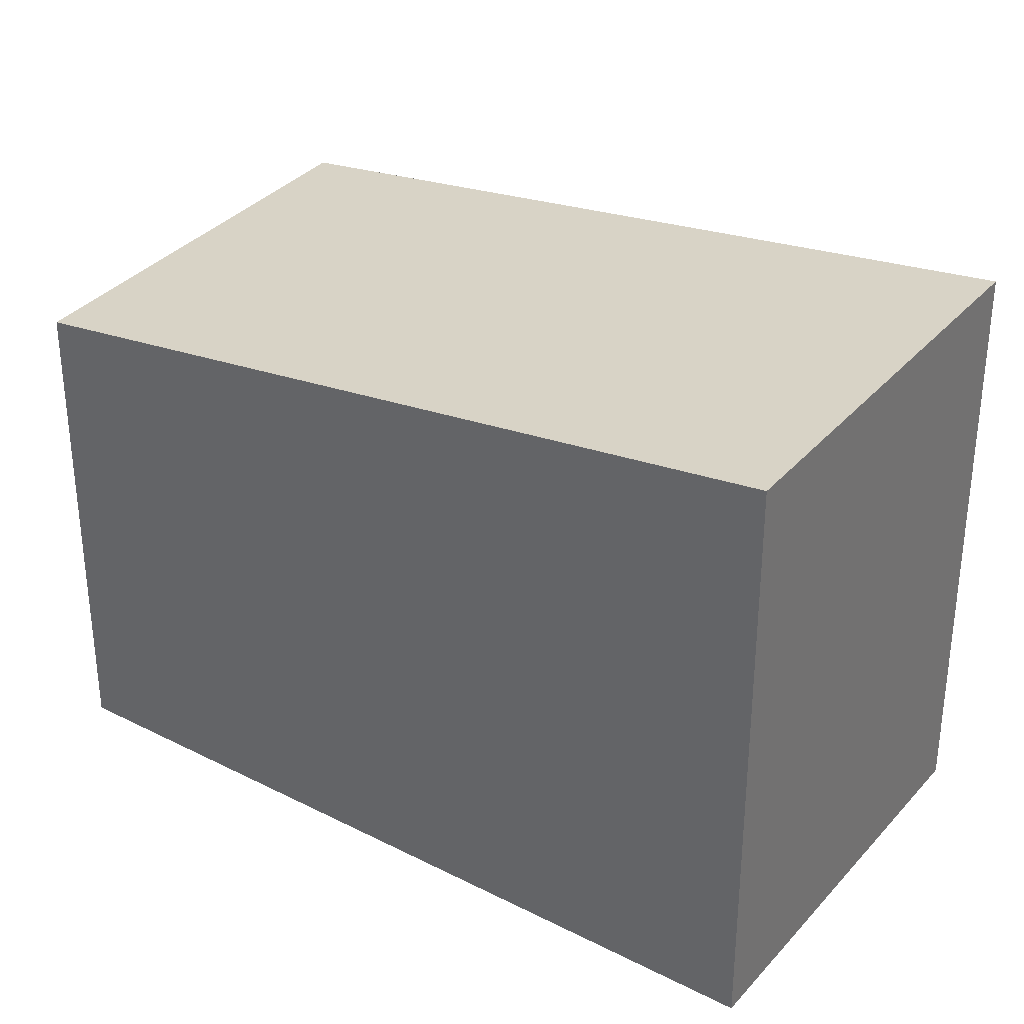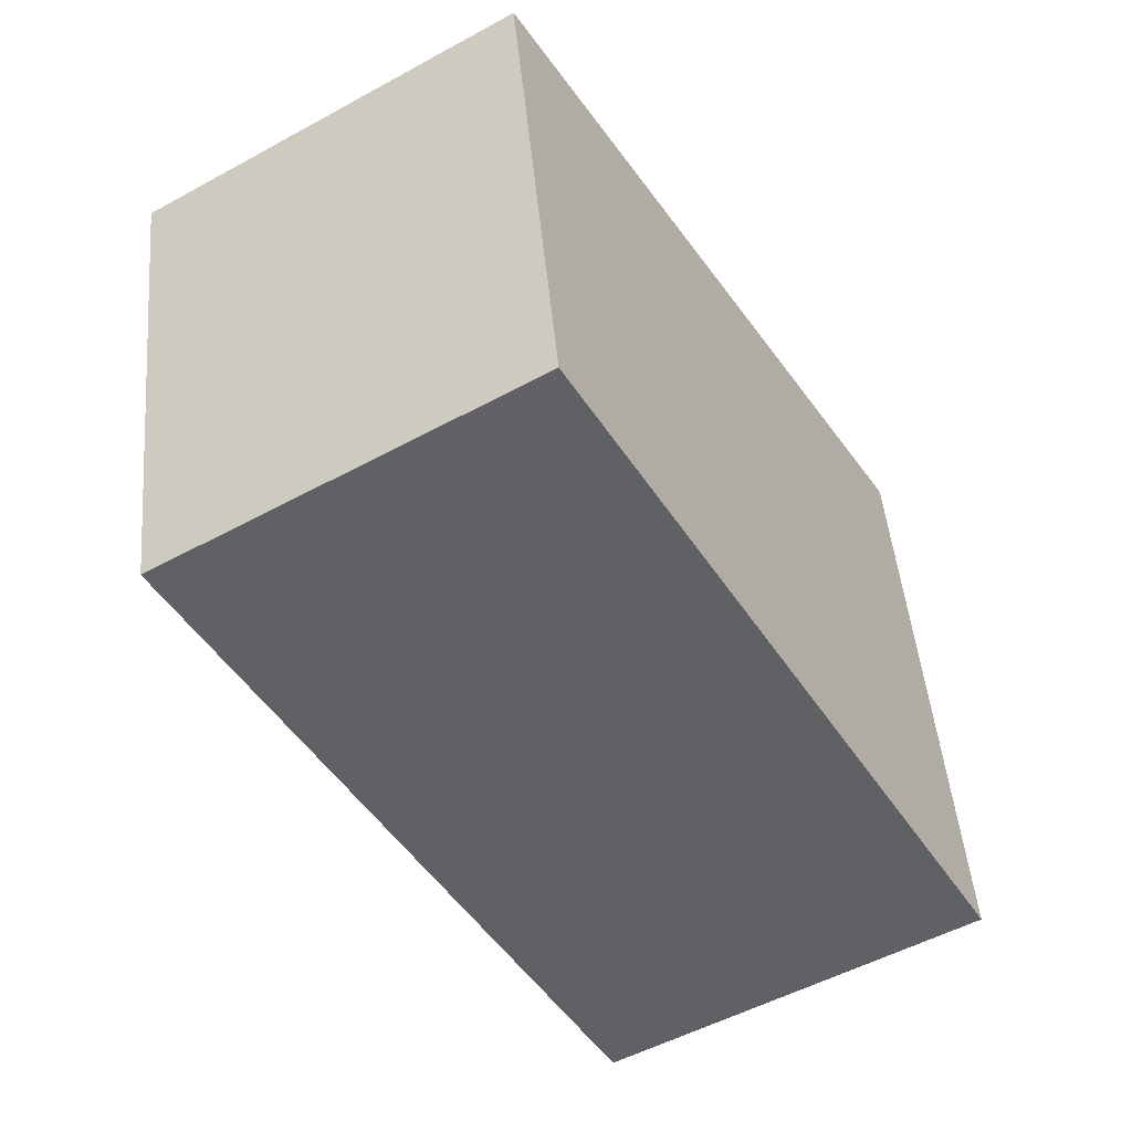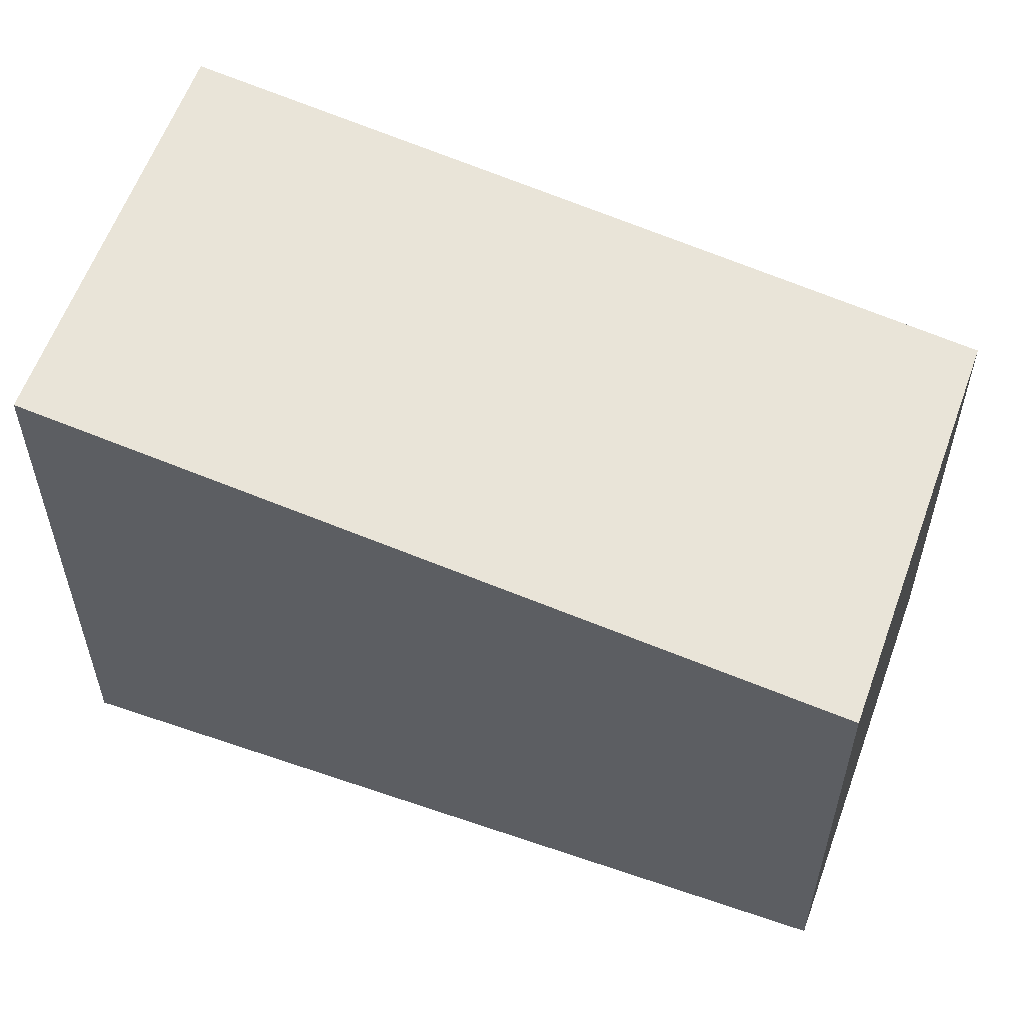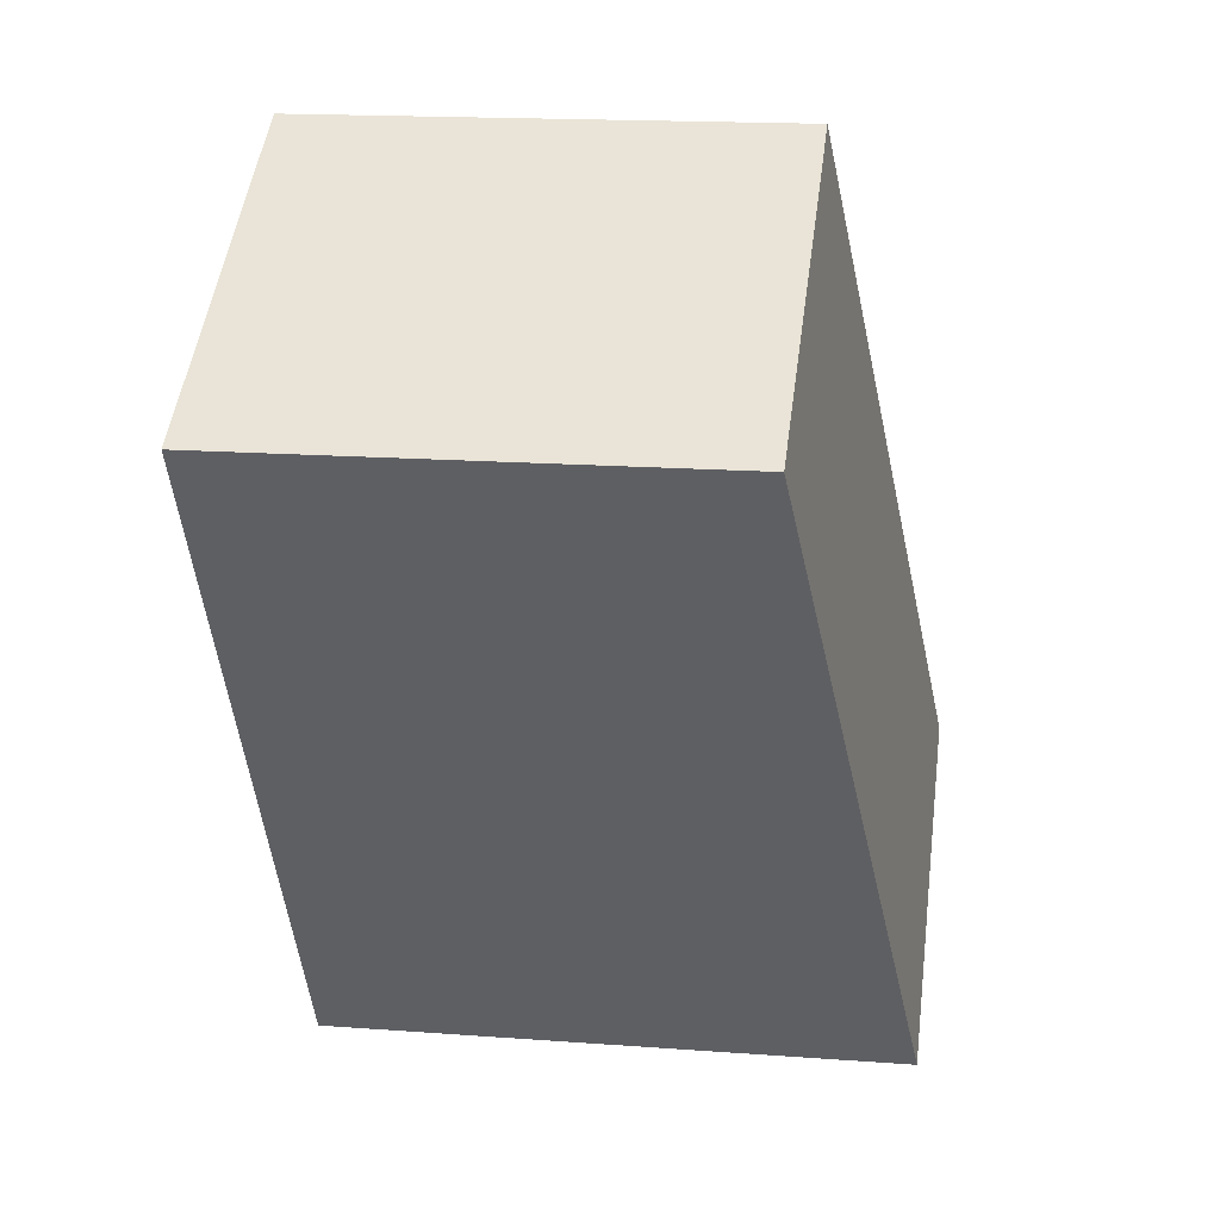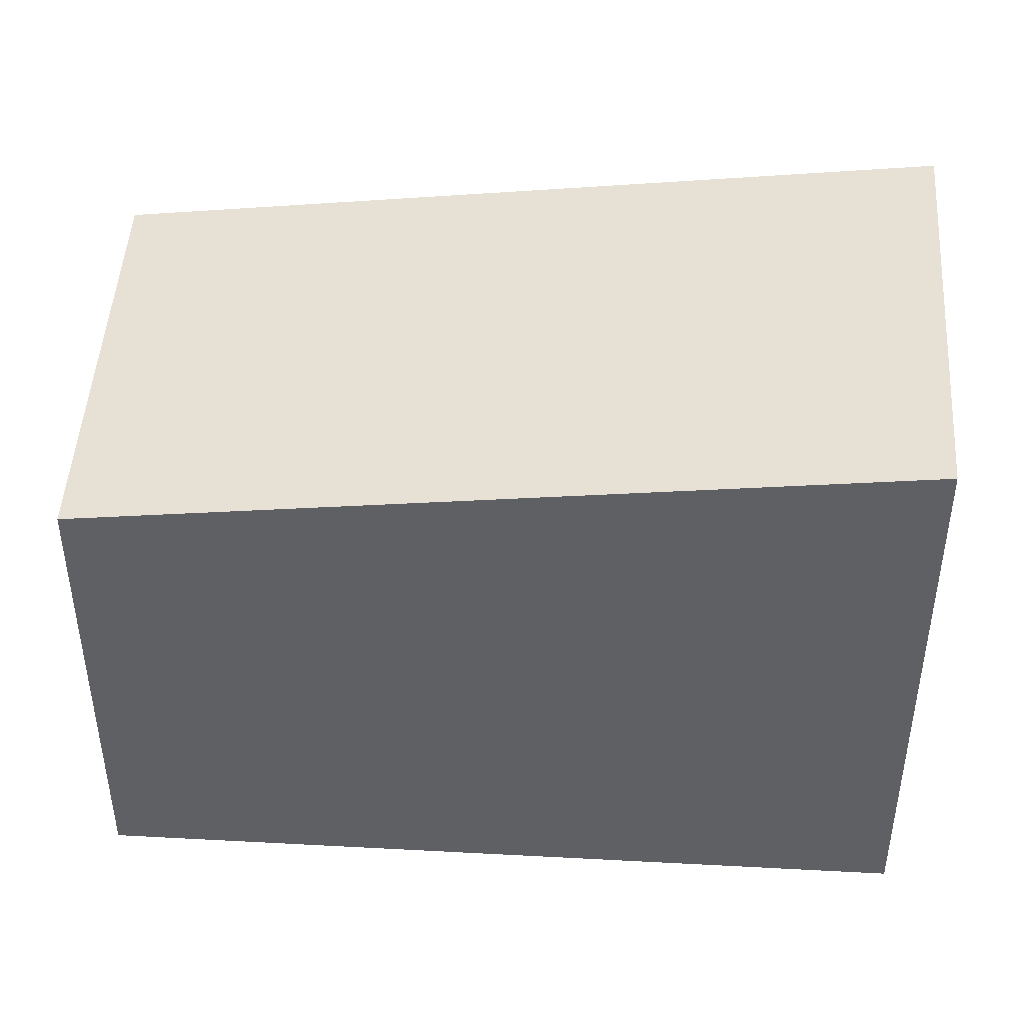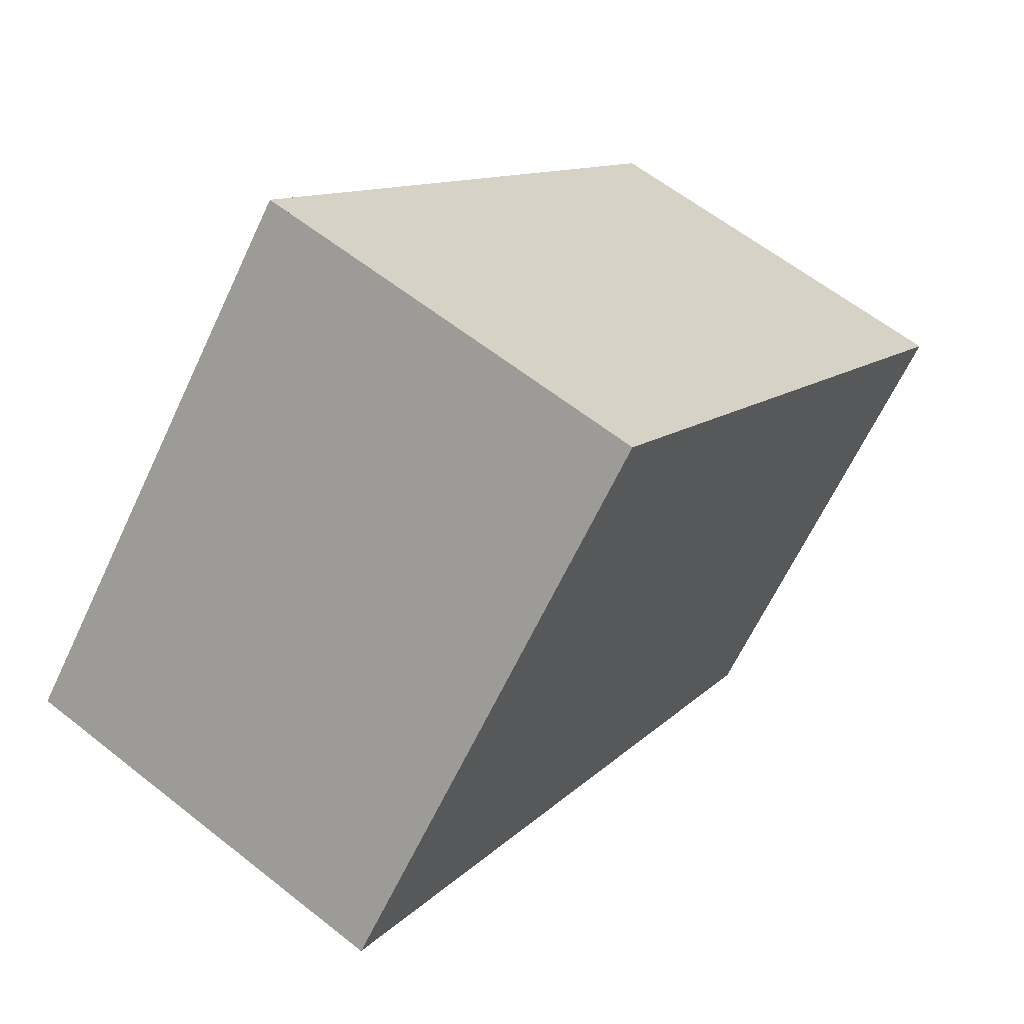
<metadata>
{"format":"obj","ext":"obj","renderer":"f3d","projection":"perspective","resolution":1024,"background":"white","views":[{"elev":34.4,"azim":-24.5,"up":"+Z"},{"elev":47.6,"azim":-5.1,"up":"+Y"},{"elev":58.9,"azim":140.4,"up":"+Z"},{"elev":17.0,"azim":-81.5,"up":"+Y"},{"elev":47.0,"azim":-55.6,"up":"+Z"},{"elev":-64.5,"azim":154.8,"up":"+Y"}]}
</metadata>
<code>
v -24.37 -2095 6.19
v -19.73 -2093 6.201
v -14.52 -2101 7.526
v -19.15 -2104 7.515
v -19.59 -2093 6.239
v -24.22 -2096 6.228
v -14.61 -2101 7.501
v -19.25 -2104 7.49
v -14.52 -2101 7.526
v -14.62 -2101 7.501
v -19.59 -2093 6.239
v -14.93 -2101 7.422
v -19.56 -2103 7.411
v -14.92 -2101 7.422
v -19.74 -2093 6.201
v -19.74 -2093 6.201
v -24.37 -2095 6.19
v -24.37 -2095 0
v -19.74 -2093 0
v -19.59 -2093 6.239
v -19.73 -2093 6.201
v -19.73 -2093 0
v -19.59 -2093 0
v -14.52 -2101 7.526
v -14.52 -2101 7.526
v -14.52 -2101 0
v -14.52 -2101 8.882e-16
v -19.25 -2104 7.49
v -19.15 -2104 7.515
v -19.15 -2104 8.882e-16
v -19.25 -2104 -8.882e-16
v -14.92 -2101 7.422
v -19.59 -2093 6.239
v -19.59 -2093 0
v -14.92 -2101 0
v -24.37 -2095 6.19
v -24.22 -2096 6.228
v -24.22 -2096 0
v -24.37 -2095 0
v -14.52 -2101 7.526
v -14.61 -2101 7.501
v -14.61 -2101 8.882e-16
v -14.52 -2101 0
v -19.56 -2103 7.411
v -19.25 -2104 7.49
v -19.25 -2104 -8.882e-16
v -19.56 -2103 -8.882e-16
v -19.15 -2104 7.515
v -14.52 -2101 7.526
v -14.52 -2101 8.882e-16
v -19.15 -2104 8.882e-16
v -24.22 -2096 6.228
v -19.56 -2103 7.411
v -19.56 -2103 -8.882e-16
v -24.22 -2096 0
v -14.61 -2101 7.501
v -14.92 -2101 7.422
v -14.92 -2101 0
v -14.61 -2101 8.882e-16
v -19.73 -2093 6.201
v -19.74 -2093 6.201
v -19.74 -2093 0
v -19.73 -2093 0
v -24.37 -2095 0
v -19.73 -2093 0
v -14.52 -2101 0
v -19.15 -2104 0
f 15 2 5 11
f 12 11 5 14
f 10 7 3 9
f 9 4 8 10
f 13 6 11 12
f 12 10 8 13
f 14 7 10 12
f 11 6 1 15
f 17 18 19 16
f 21 22 23 20
f 25 26 27 24
f 29 30 31 28
f 33 34 35 32
f 37 38 39 36
f 41 42 43 40
f 45 46 47 44
f 49 50 51 48
f 53 54 55 52
f 57 58 59 56
f 61 62 63 60
f 65 66 67 64

</code>
